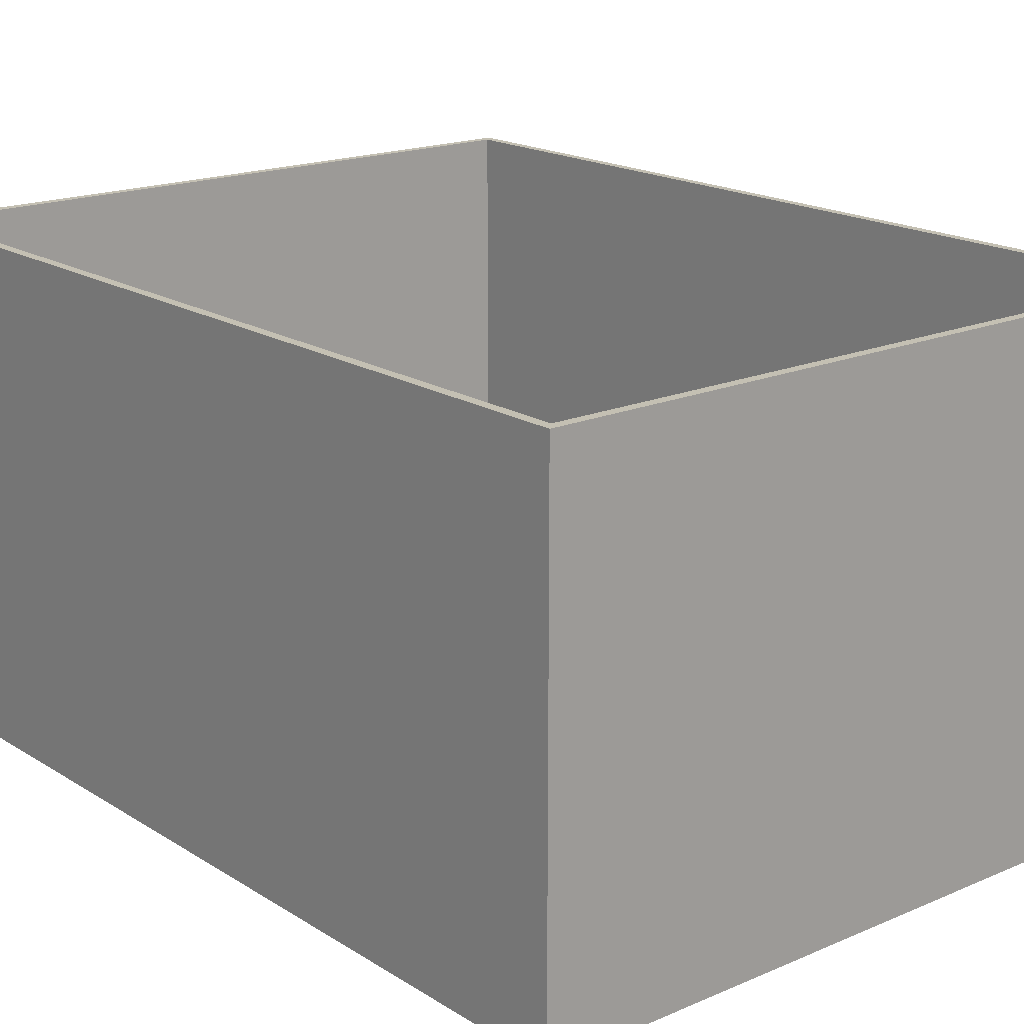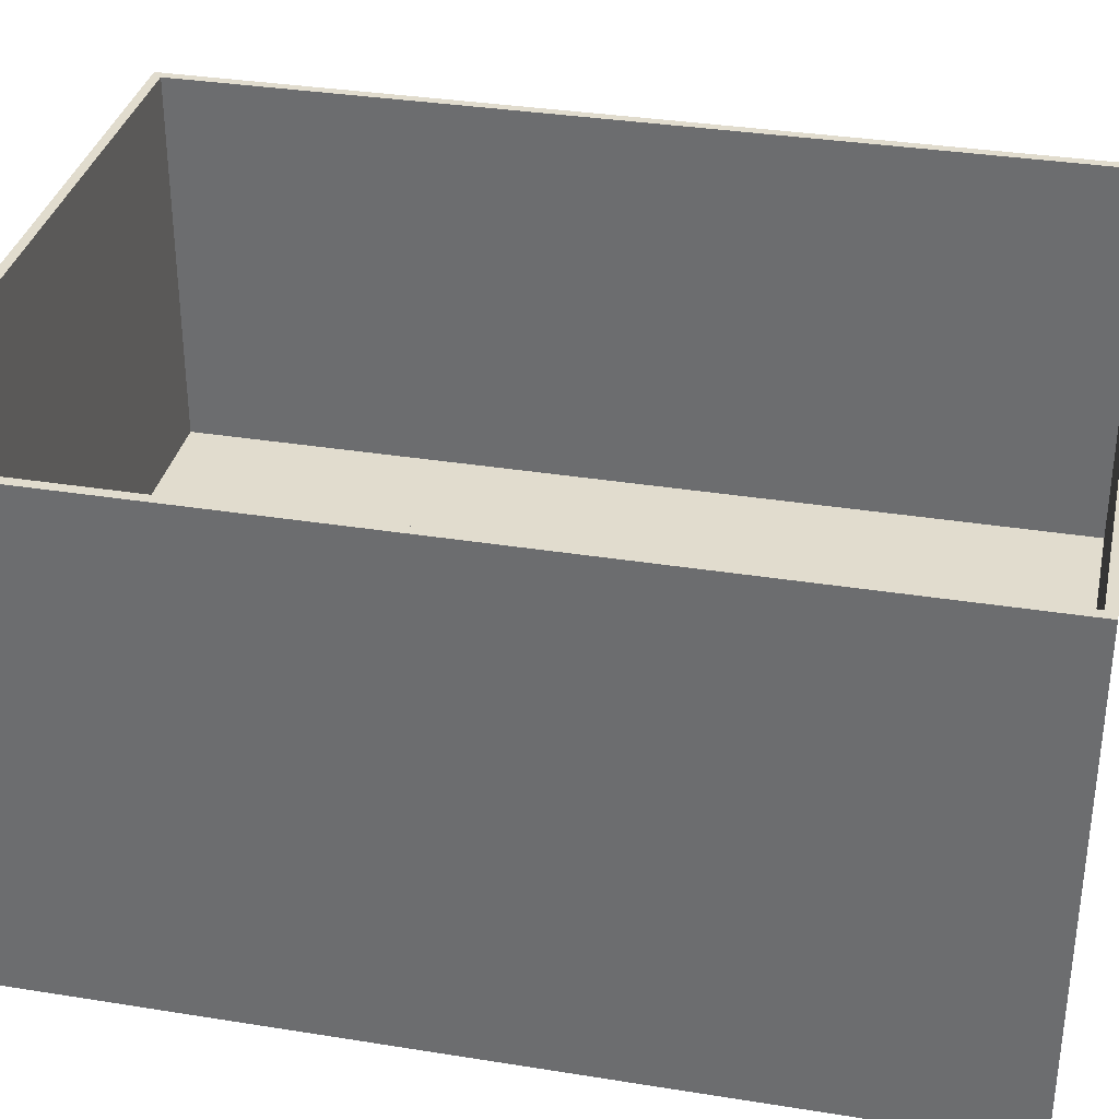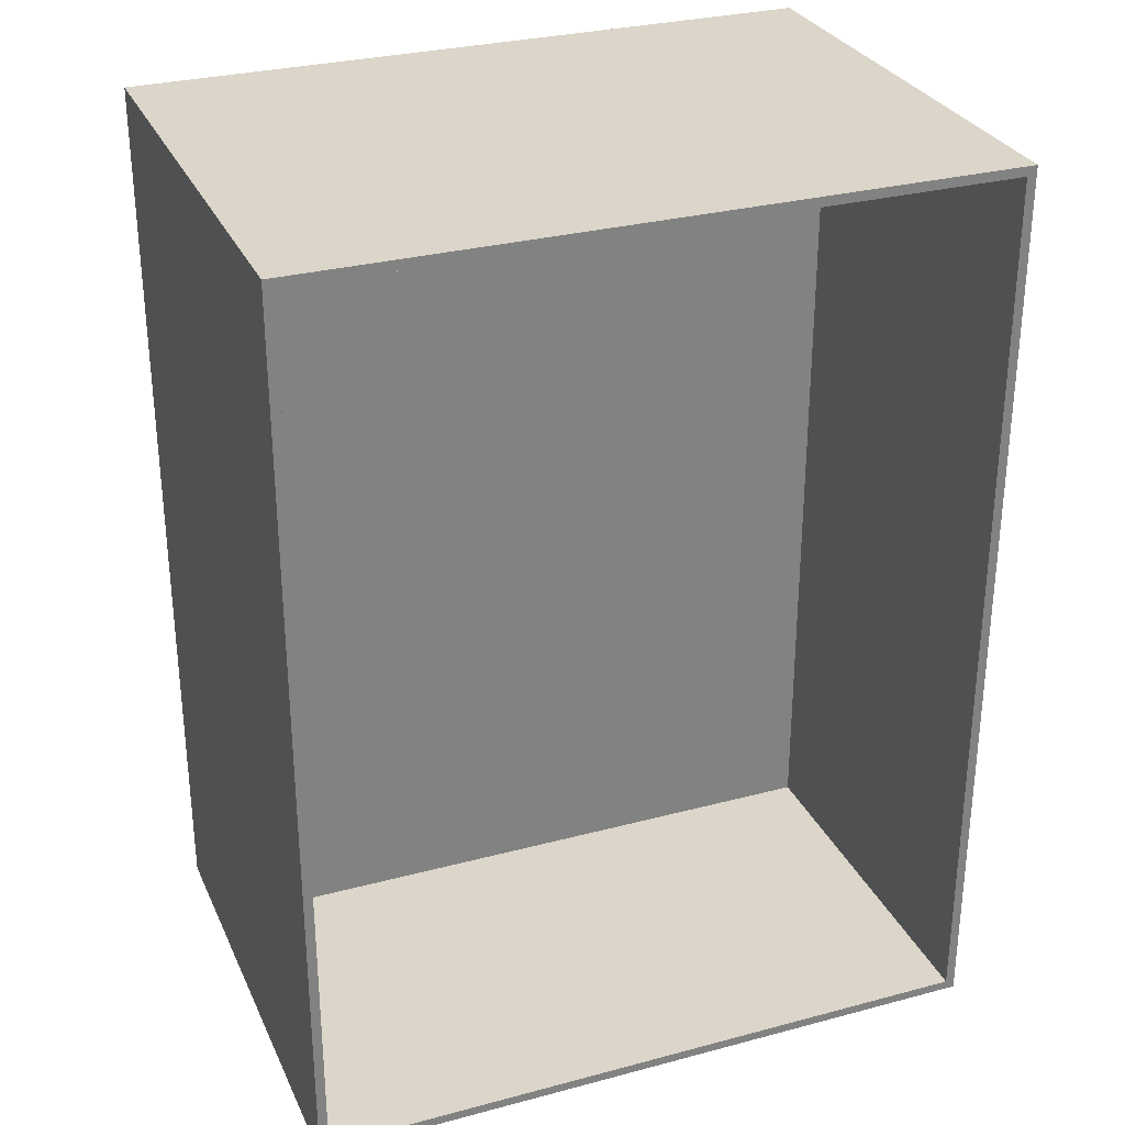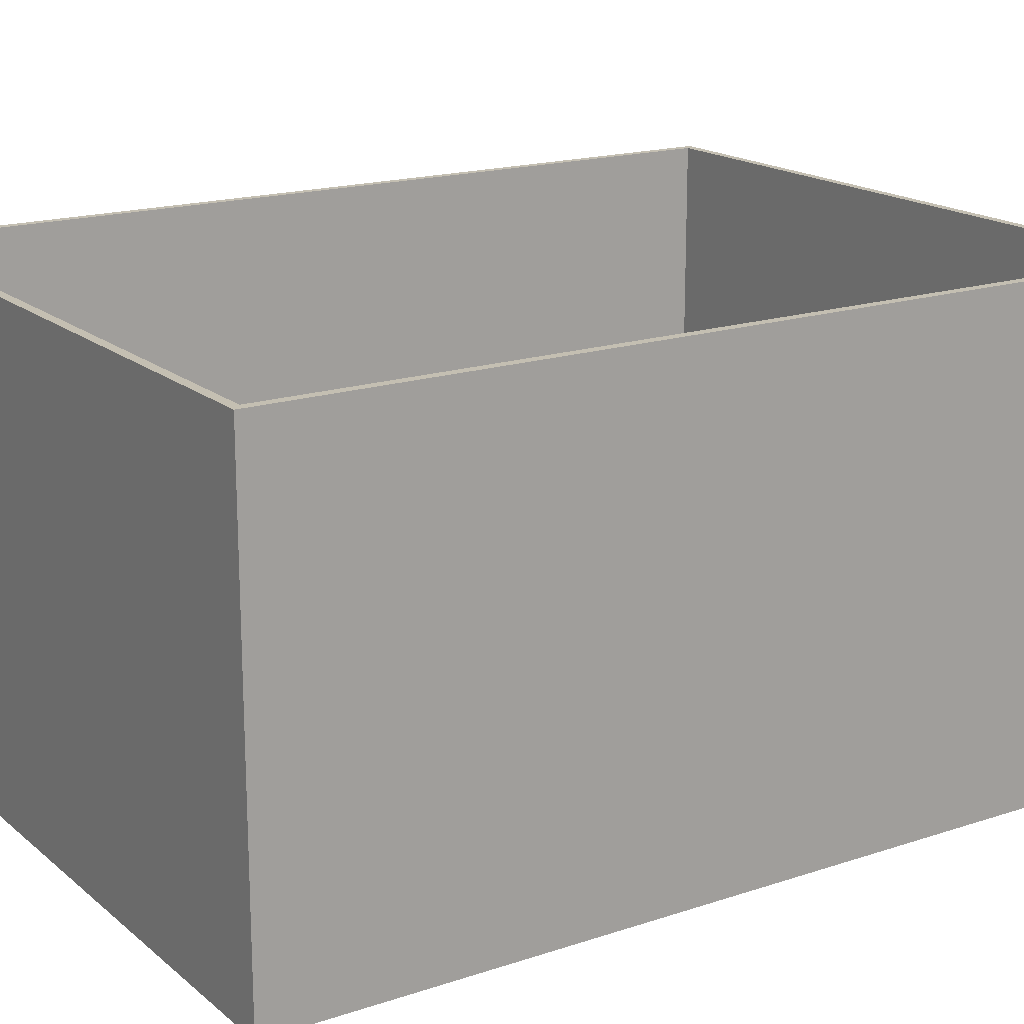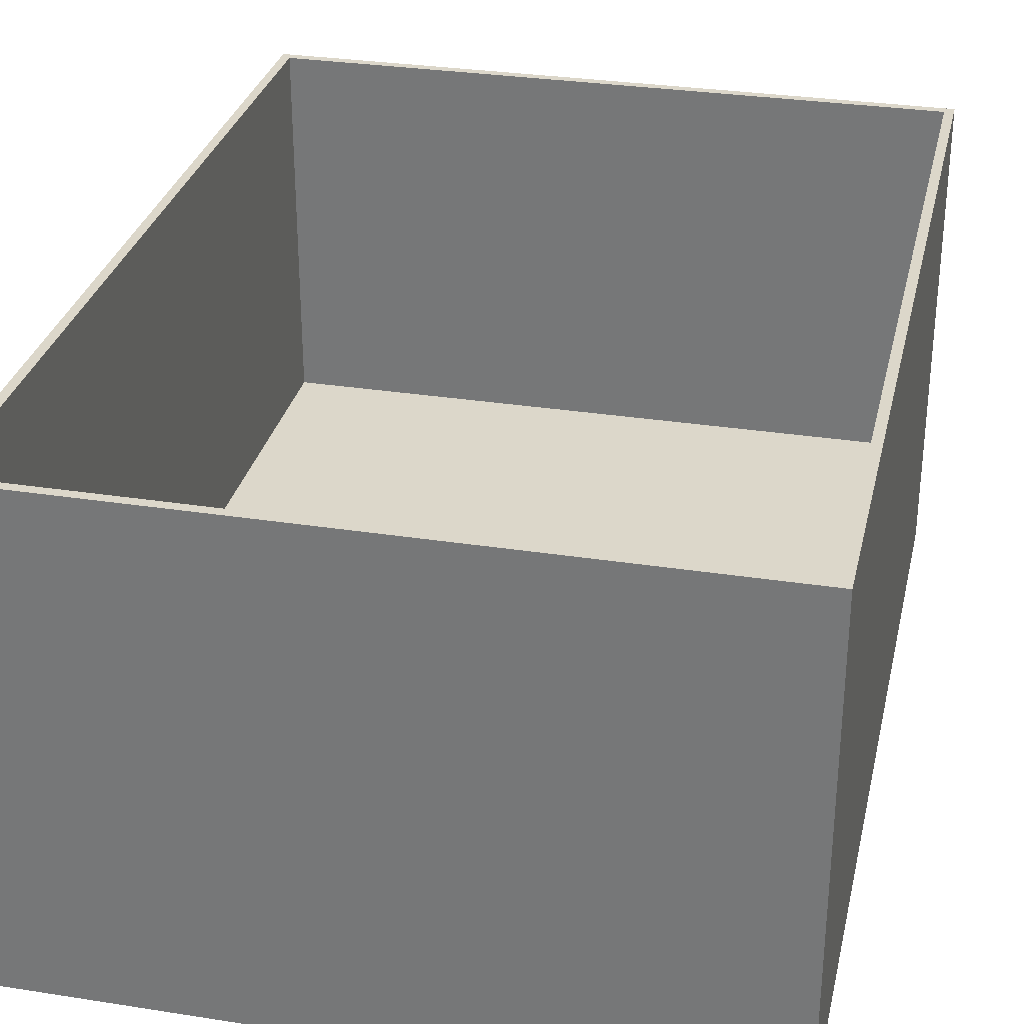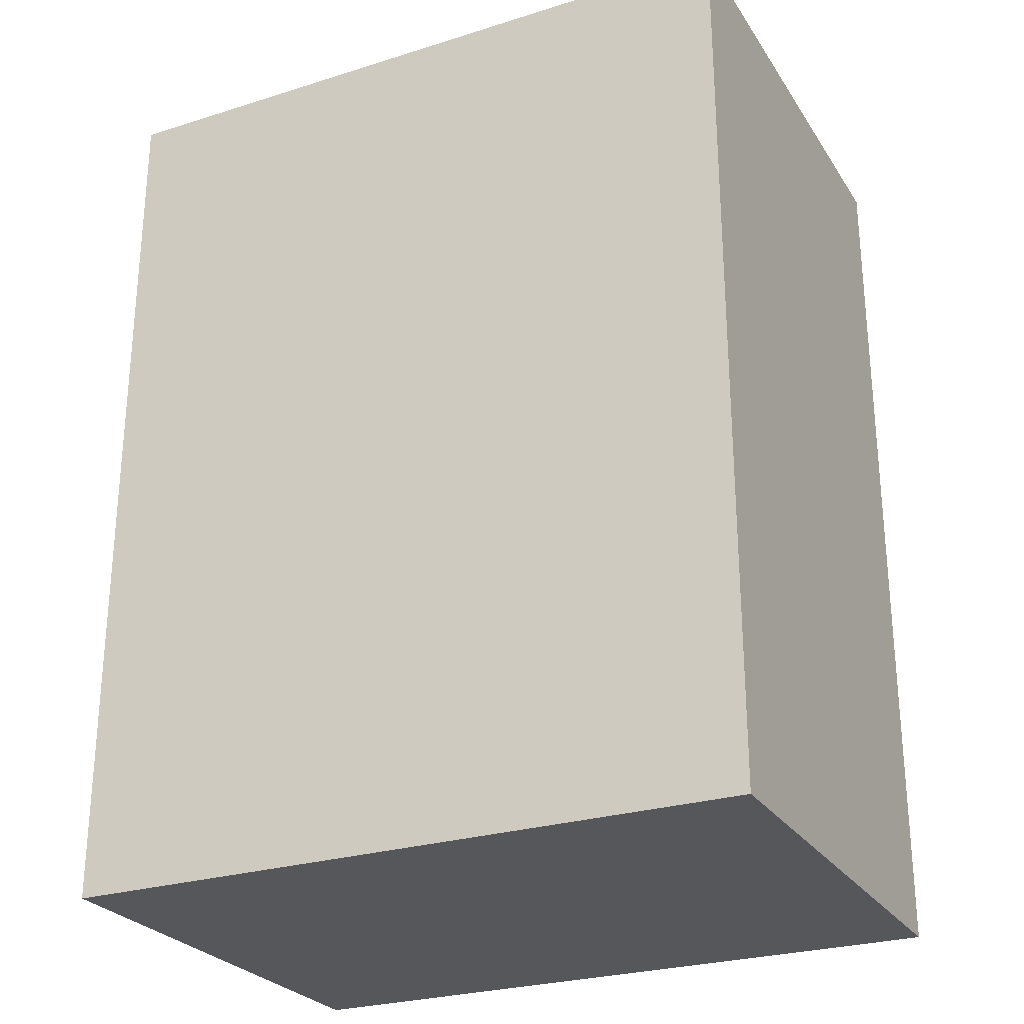
<metadata>
{"format":"obj","ext":"obj","renderer":"f3d","projection":"perspective","resolution":1024,"background":"white","views":[{"elev":18.0,"azim":140.2,"up":"+Y"},{"elev":34.0,"azim":102.3,"up":"+Y"},{"elev":29.8,"azim":158.7,"up":"+Z"},{"elev":17.6,"azim":-123.1,"up":"+Y"},{"elev":30.6,"azim":-167.3,"up":"+Y"},{"elev":-26.7,"azim":26.1,"up":"+Z"}]}
</metadata>
<code>
o Group2/mesh1/mesh1-geometry#mesh1-geometry
v 0.5008 0.3799 -0.6425
v 0.5008 -0.3214 0.6605
v 0.5008 -0.3214 -0.6425
v 0.5008 0.3799 0.6605
v 0.005667 -0.3214 -0.6425
v 0.4872 0.3799 0.6469
v -0.4895 0.3799 0.6605
v 0.005667 -0.3214 0.6605
v -0.4895 0.3799 -0.6425
v 0.4872 0.3799 -0.6291
v -0.4895 -0.3214 -0.6425
v -0.4759 0.3799 -0.6291
v -0.4759 0.3799 0.6469
v 0.4872 -0.1623 -0.6291
v -0.4895 -0.3214 0.6605
v 0.005667 -0.1623 0.6469
v 0.4872 -0.1623 0.6469
v -0.4759 -0.1623 0.6469
v 0.005667 -0.1623 -0.6291
v -0.4759 -0.1623 -0.6291
f 1 2 3
f 2 1 4
f 2 5 3
f 5 1 3
f 6 4 1
f 7 2 4
f 5 2 8
f 1 5 9
f 4 6 7
f 6 1 10
f 2 7 8
f 8 11 5
f 9 5 11
f 9 12 1
f 13 7 6
f 10 1 12
f 14 6 10
f 8 7 15
f 11 8 15
f 11 7 9
f 9 13 12
f 7 13 9
f 6 16 13
f 12 14 10
f 6 14 17
f 7 11 15
f 18 12 13
f 16 6 17
f 13 16 18
f 14 12 19
f 14 16 17
f 12 18 20
f 19 18 16
f 19 12 20
f 16 14 19
f 18 19 20
f 3 2 1
f 4 1 2
f 3 5 2
f 3 1 5
f 1 4 6
f 4 2 7
f 8 2 5
f 9 5 1
f 7 6 4
f 10 1 6
f 8 7 2
f 5 11 8
f 11 5 9
f 1 12 9
f 6 7 13
f 12 1 10
f 10 6 14
f 15 7 8
f 15 8 11
f 9 7 11
f 12 13 9
f 9 13 7
f 13 16 6
f 10 14 12
f 17 14 6
f 15 11 7
f 13 12 18
f 17 6 16
f 18 16 13
f 19 12 14
f 17 16 14
f 20 18 12
f 16 18 19
f 20 12 19
f 19 14 16
f 20 19 18

</code>
